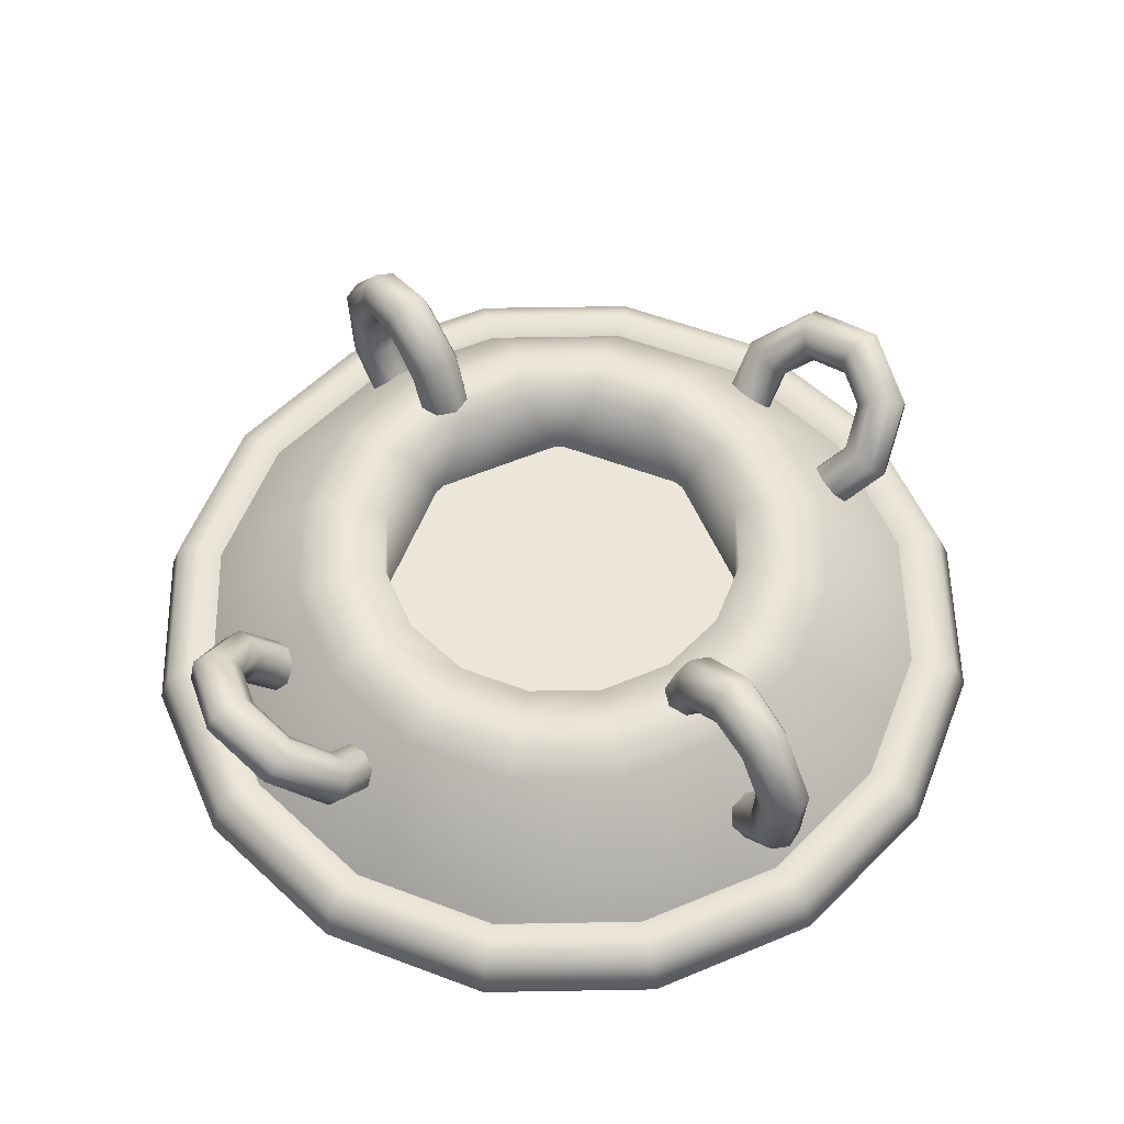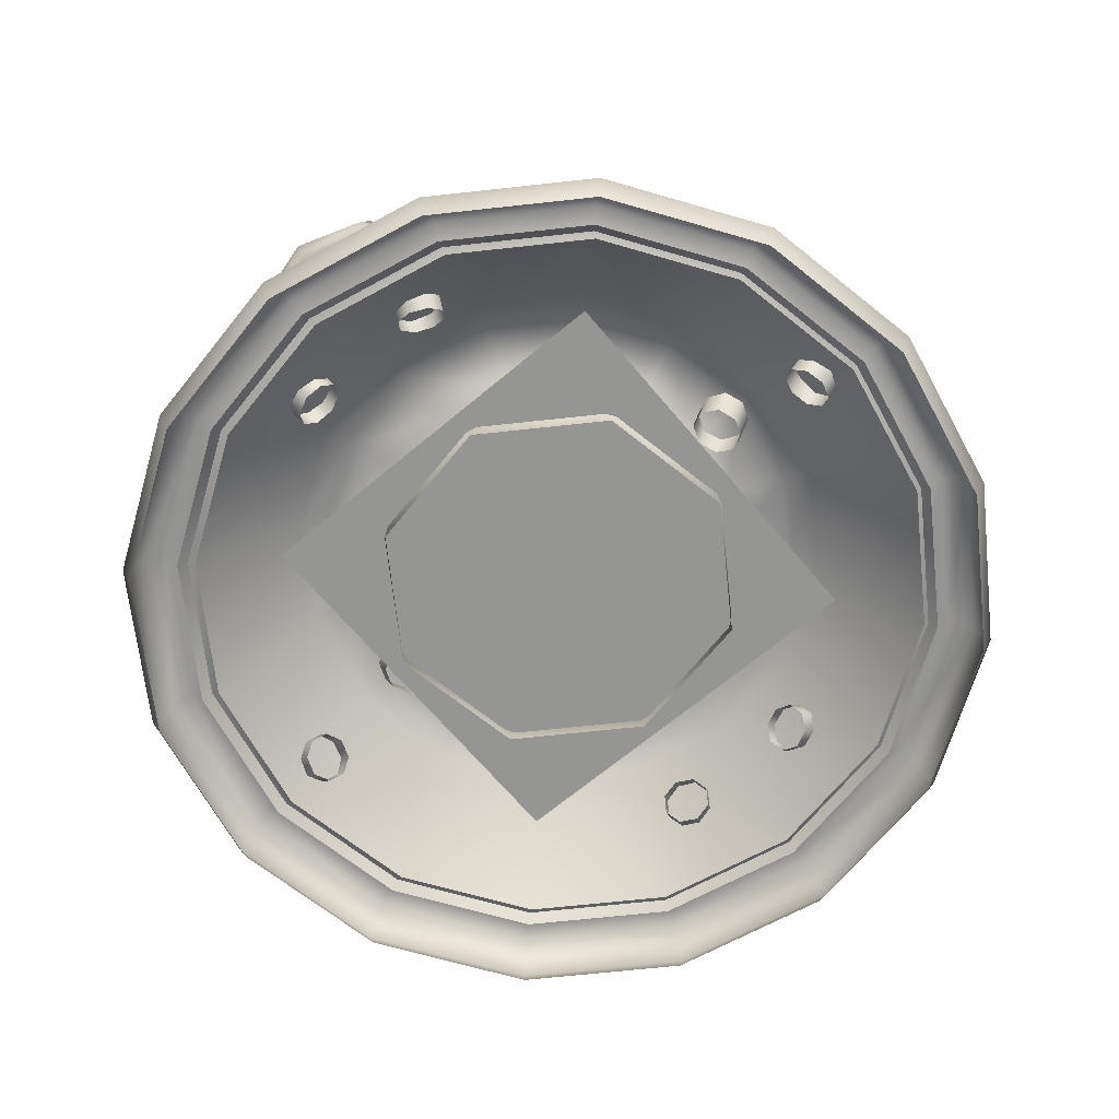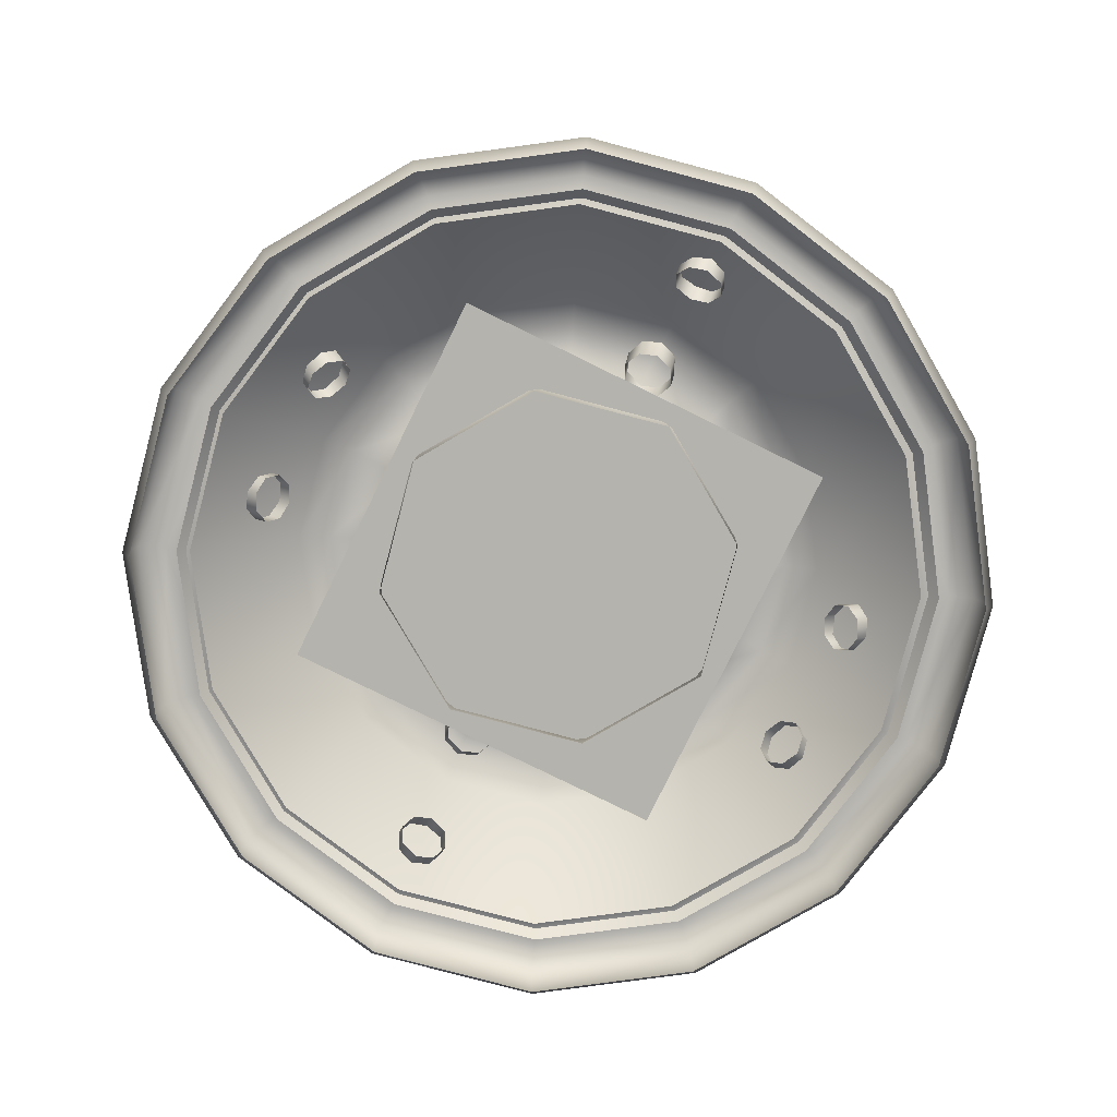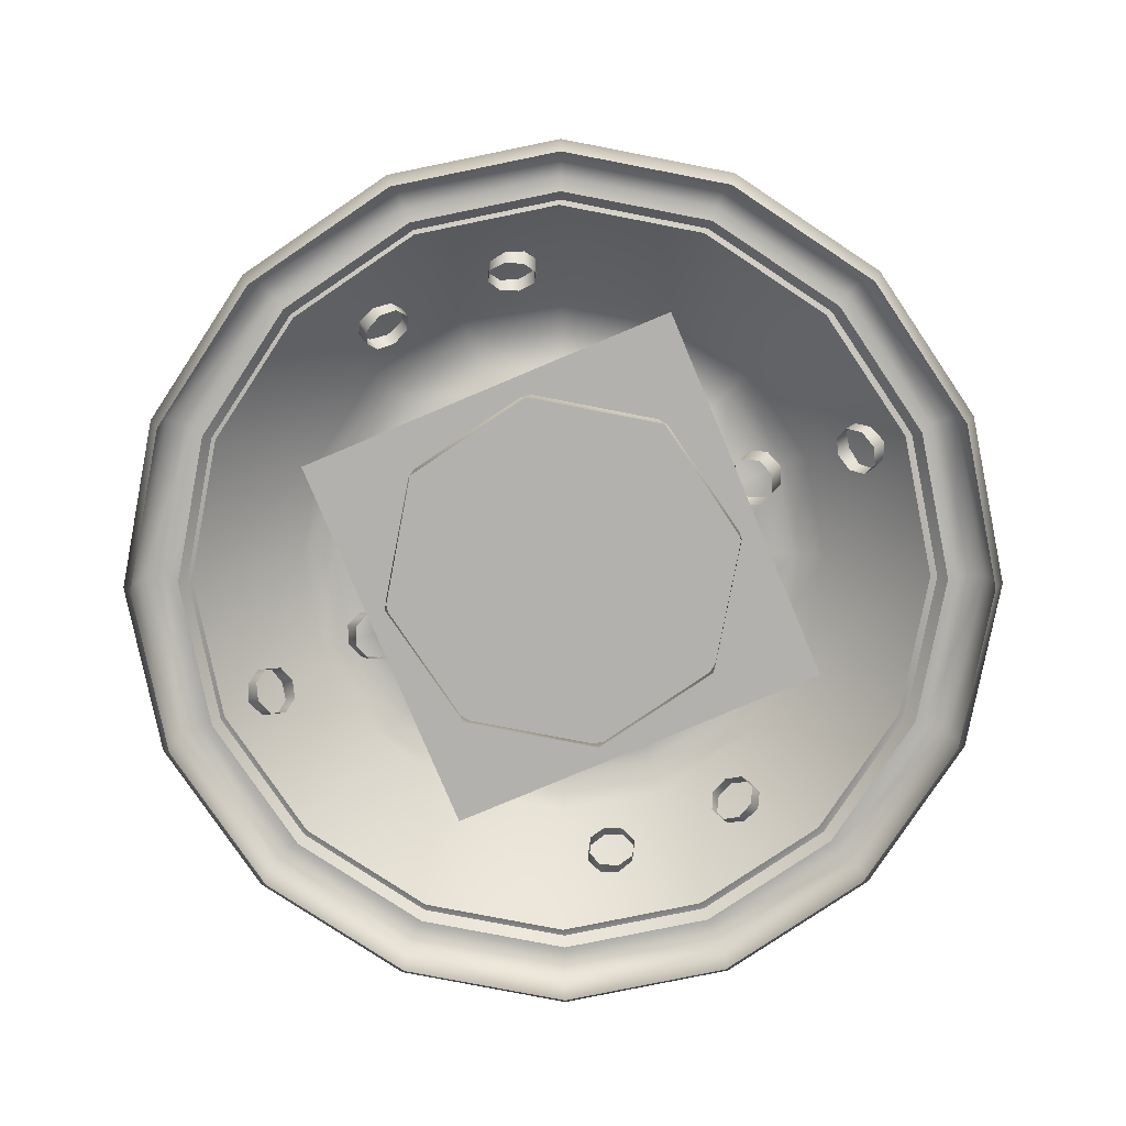
<metadata>
{"format":"obj","ext":"obj","renderer":"f3d","projection":"perspective","resolution":1024,"background":"white","views":[{"elev":56.7,"azim":55.2,"up":"+Y"},{"elev":-67.3,"azim":-140.0,"up":"+Y"},{"elev":-80.0,"azim":63.9,"up":"+Y"},{"elev":-79.2,"azim":22.8,"up":"+Y"}]}
</metadata>
<code>
g default
v -52.64 33.48 -0.003359
v -54.54 32.96 5.211
v -59.11 31.71 7.311
v -63.65 30.47 5.13
v -65.52 29.96 -0.003354
v -63.65 30.47 -5.137
v -59.11 31.71 -7.318
v -54.54 32.96 -5.218
v -60.47 54.66 -0.00336
v -62.06 53.15 5.435
v -65.86 49.57 7.578
v -69.62 46.11 5.288
v -71.17 44.7 -0.003355
v -69.62 46.11 -5.295
v -65.86 49.57 -7.585
v -62.06 53.15 -5.442
v -78.14 67.16 -0.003357
v -78.47 64.82 5.245
v -79.24 59.2 7.379
v -80 53.63 5.189
v -80.31 51.34 -0.003353
v -80 53.63 -5.196
v -79.24 59.2 -7.386
v -78.47 64.82 -5.252
v -96.05 61.9 -0.003349
v -95.07 60.02 4.963
v -92.74 55.48 7.046
v -90.44 50.92 5.002
v -89.5 49.01 -0.003349
v -90.44 50.92 -5.008
v -92.74 55.48 -7.052
v -95.07 60.02 -4.97
v -109.6 44.23 -0.003339
v -107.5 43.56 4.926
v -102.5 41.95 6.968
v -97.43 40.35 4.927
v -95.43 39.68 -0.003345
v -97.43 40.35 -4.934
v -102.5 41.95 -6.975
v -107.5 43.56 -4.933
v -108.2 21.78 -0.003334
v -106.2 22.69 4.926
v -101.4 24.89 6.968
v -96.62 27.08 4.926
v -94.63 27.99 -0.003342
v -96.62 27.08 -4.933
v -101.4 24.89 -6.975
v -106.2 22.69 -4.933
v -94.05 7.955 -0.003336
v -92.62 9.416 4.926
v -89.19 12.94 6.969
v -85.9 16.44 4.936
v -84.6 17.87 -0.003343
v -85.9 16.44 -4.942
v -89.19 12.94 -6.975
v -92.62 9.416 -4.933
v 52.64 33.48 -0.003403
v 54.54 32.96 -5.218
v 59.11 31.71 -7.318
v 63.65 30.47 -5.137
v 65.52 29.96 -0.003401
v 63.65 30.47 5.13
v 59.11 31.71 7.311
v 54.54 32.96 5.211
v 60.47 54.66 -0.003402
v 62.06 53.15 -5.442
v 65.86 49.57 -7.585
v 69.63 46.11 -5.295
v 71.18 44.7 -0.0034
v 69.63 46.11 5.288
v 65.86 49.57 7.578
v 62.06 53.15 5.435
v 78.14 67.16 -0.003399
v 78.47 64.82 -5.252
v 79.24 59.2 -7.386
v 80 53.63 -5.196
v 80.31 51.34 -0.003399
v 80 53.63 5.189
v 79.24 59.2 7.379
v 78.47 64.82 5.245
v 96.05 61.9 -0.003397
v 95.07 60.02 -4.97
v 92.74 55.48 -7.052
v 90.44 50.92 -5.008
v 89.5 49.01 -0.003398
v 90.44 50.92 5.002
v 92.74 55.48 7.045
v 95.07 60.02 4.963
v 109.6 44.23 -0.003397
v 107.5 43.56 -4.933
v 102.5 41.95 -6.975
v 97.43 40.35 -4.934
v 95.43 39.68 -0.003398
v 97.43 40.35 4.927
v 102.5 41.95 6.968
v 107.5 43.56 4.926
v 108.2 21.78 -0.003398
v 106.2 22.69 -4.933
v 101.4 24.89 -6.975
v 96.62 27.08 -4.933
v 94.63 27.99 -0.003398
v 96.62 27.08 4.926
v 101.4 24.89 6.968
v 106.2 22.69 4.926
v 94.05 7.955 -0.0034
v 92.63 9.416 -4.933
v 89.19 12.94 -6.976
v 85.91 16.44 -4.942
v 84.6 17.87 -0.0034
v 85.91 16.44 4.936
v 89.19 12.94 6.969
v 92.63 9.416 4.926
v 25.76 17.29 -80.61
v 23.87 21.13 -77.78
v 19.11 23.52 -77.35
v 14.3 23.04 -79.58
v 12.28 19.98 -83.24
v 14.23 16.13 -86.16
v 18.97 13.75 -86.62
v 23.73 14.24 -84.28
v 31.03 30.82 -93.82
v 28.86 34.16 -90.2
v 23.63 35.25 -88.53
v 18.34 33.46 -89.53
v 16.15 29.83 -92.82
v 18.33 26.49 -96.45
v 23.59 25.4 -98.25
v 28.86 27.19 -97.16
v 20.98 45.05 -108
v 19.51 47.39 -103.4
v 15.95 46.07 -99.21
v 12.39 41.86 -97.89
v 10.92 37.23 -100.2
v 12.39 34.89 -104.9
v 15.95 36.21 -109.1
v 19.51 40.42 -110.4
v 0.000811 50.79 -113.8
v 0.000811 52.72 -108.7
v 0.000813 50.43 -103.6
v 0.000815 45.25 -101.3
v 0.000817 40.22 -103.2
v 0.000816 38.28 -108.2
v 0.000814 40.57 -113.4
v 0.000812 45.75 -115.7
v -20.98 45.05 -108
v -19.51 47.39 -103.4
v -15.95 46.07 -99.21
v -12.39 41.86 -97.89
v -10.92 37.23 -100.2
v -12.39 34.89 -104.9
v -15.95 36.21 -109.1
v -19.51 40.42 -110.4
v -31.03 30.82 -93.82
v -28.86 34.16 -90.2
v -23.63 35.25 -88.53
v -18.34 33.46 -89.53
v -16.15 29.83 -92.82
v -18.33 26.49 -96.45
v -23.59 25.4 -98.25
v -28.85 27.19 -97.16
v -25.76 17.29 -80.61
v -23.87 21.13 -77.78
v -19.11 23.52 -77.35
v -14.3 23.04 -79.58
v -12.28 19.98 -83.24
v -14.22 16.13 -86.16
v -18.96 13.75 -86.62
v -23.72 14.24 -84.28
v -25.76 17.29 80.6
v -23.87 21.13 77.77
v -19.11 23.52 77.34
v -14.3 23.04 79.58
v -12.28 19.98 83.23
v -14.22 16.13 86.15
v -18.96 13.75 86.61
v -23.72 14.24 84.28
v -31.03 30.82 93.81
v -28.86 34.16 90.19
v -23.63 35.25 88.52
v -18.34 33.46 89.52
v -16.15 29.83 92.82
v -18.33 26.49 96.45
v -23.59 25.4 98.24
v -28.85 27.19 97.15
v -20.98 45.05 108
v -19.51 47.39 103.4
v -15.95 46.07 99.2
v -12.39 41.86 97.88
v -10.92 37.23 100.2
v -12.39 34.89 104.9
v -15.95 36.21 109.1
v -19.51 40.42 110.4
v 0.000783 50.79 113.8
v 0.000782 52.72 108.7
v 0.000779 50.43 103.6
v 0.000777 45.25 101.3
v 0.000776 40.22 103.2
v 0.000777 38.28 108.2
v 0.00078 40.57 113.4
v 0.000782 45.75 115.7
v 20.98 45.05 108
v 19.51 47.39 103.4
v 15.95 46.07 99.2
v 12.39 41.86 97.88
v 10.92 37.23 100.2
v 12.39 34.89 104.9
v 15.95 36.21 109.1
v 19.51 40.42 110.4
v 31.03 30.82 93.81
v 28.86 34.16 90.19
v 23.63 35.25 88.52
v 18.34 33.46 89.52
v 16.15 29.83 92.82
v 18.33 26.49 96.45
v 23.59 25.4 98.24
v 28.86 27.19 97.15
v 25.76 17.29 80.6
v 23.87 21.13 77.77
v 19.11 23.52 77.34
v 14.3 23.04 79.58
v 12.28 19.98 83.23
v 14.23 16.13 86.15
v 18.97 13.75 86.61
v 23.73 14.24 84.28
v 51.25 39.35 -0.003396
v 47.35 39.35 -19.62
v 36.24 39.35 -36.24
v 19.61 39.35 -47.35
v 0.000772 39.35 -51.26
v -19.61 39.35 -47.35
v -36.24 39.35 -36.24
v -47.35 39.35 -19.62
v -51.25 39.35 -0.003404
v -47.35 39.35 19.61
v -36.24 39.35 36.24
v -19.61 39.35 47.35
v 0.000775 39.35 51.25
v 19.61 39.35 47.35
v 36.24 39.35 36.24
v 47.35 39.35 19.61
v 50.37 8.657 -10.02
v 28.53 8.657 -42.7
v -56.26 13.42 56.26
v -10.02 8.657 -50.37
v 56.26 13.42 56.26
v -42.7 8.657 -28.53
v -56.26 13.42 -56.26
v -50.37 8.657 10.02
v 56.26 13.42 -56.26
v -28.53 8.657 42.7
v 10.02 8.657 50.36
v 42.7 8.657 28.53
v 102.8 2.134 0.5665
v 94.97 2.134 -38.89
v 72.62 2.134 -72.34
v 39.16 2.134 -94.7
v -0.2949 2.134 -102.5
v -39.75 2.134 -94.7
v -73.21 2.134 -72.34
v -95.56 2.134 -38.89
v -103.4 2.134 0.5665
v -95.56 2.134 40.03
v -73.21 2.134 73.48
v -39.75 2.134 95.83
v -0.2949 2.134 103.7
v 39.16 2.134 95.83
v 72.62 2.134 73.48
v 94.97 2.134 40.03
v 121.2 -6.218 -0.05088
v 117.8 2.798 0.4488
v 110.9 5.567 0.04177
v 118.1 -13.32 -0.003389
v 112 -6.218 -46.45
v 108.9 2.798 -44.62
v 102.5 5.567 -42.42
v 109.1 -13.32 -45.18
v 85.73 -6.218 -85.78
v 83.36 2.798 -82.82
v 78.43 5.567 -78.41
v 83.48 -13.32 -83.49
v 46.4 -6.218 -112.1
v 45.15 2.798 -108.4
v 42.43 5.567 -102.5
v 45.18 -13.32 -109.1
v 0.002101 -6.218 -121.3
v 0.08554 2.798 -117.3
v -0.02266 5.567 -110.9
v 0.000771 -13.32 -118.1
v -46.39 -6.218 -112.1
v -44.98 2.798 -108.4
v -42.48 5.567 -102.5
v -45.18 -13.32 -109.1
v -85.72 -6.218 -85.78
v -83.19 2.798 -82.82
v -78.47 5.567 -78.41
v -83.48 -13.32 -83.49
v -112 -6.218 -46.45
v -108.7 2.798 -44.62
v -102.5 5.567 -42.42
v -109.1 -13.32 -45.18
v -121.2 -6.218 -0.0509
v -117.7 2.798 0.4488
v -111 5.567 0.04175
v -118.1 -13.32 -0.003408
v -112 -6.218 46.34
v -108.7 2.798 45.52
v -102.5 5.567 42.5
v -109.1 -13.32 45.18
v -85.72 -6.218 85.67
v -83.19 2.798 83.72
v -78.47 5.567 78.49
v -83.48 -13.32 83.48
v -46.39 -6.218 112
v -44.98 2.798 109.2
v -42.48 5.567 102.5
v -45.18 -13.32 109.1
v 0.002102 -6.218 121.2
v 0.08555 2.798 118.2
v -0.02266 5.567 111
v 0.000773 -13.32 118.1
v 46.4 -6.218 112
v 45.15 2.798 109.2
v 42.43 5.567 102.5
v 45.18 -13.32 109.1
v 85.73 -6.218 85.67
v 83.36 2.798 83.72
v 78.43 5.567 78.49
v 83.48 -13.32 83.48
v 112 -6.218 46.34
v 108.9 2.798 45.52
v 102.5 5.567 42.5
v 109.1 -13.32 45.18
v 67.89 39.27 -0.003397
v 76.62 35.4 -0.003397
v 70.79 35.4 -29.33
v 62.72 39.27 -25.98
v 54.18 35.4 -54.18
v 48 39.27 -48.01
v 29.32 35.4 -70.79
v 25.98 39.27 -62.72
v 0.000771 35.4 -76.63
v 0.000771 39.27 -67.89
v -29.32 35.4 -70.79
v -25.98 39.27 -62.72
v -54.18 35.4 -54.18
v -48 39.27 -48.01
v -70.79 35.4 -29.33
v -62.72 39.27 -25.98
v -76.62 35.4 -0.003408
v -67.89 39.27 -0.003407
v -70.79 35.4 29.32
v -62.72 39.27 25.98
v -54.18 35.4 54.18
v -48 39.27 48
v -29.32 35.4 70.79
v -25.98 39.27 62.72
v 0.000775 35.4 76.62
v 0.000775 39.27 67.88
v 29.32 35.4 70.79
v 25.98 39.27 62.72
v 54.18 35.4 54.18
v 48 39.27 48
v 70.79 35.4 29.32
v 62.72 39.27 25.98
v 99.05 0.05438 41.02
v 107.2 0.05437 -0.003391
v 99.05 0.05436 -41.03
v 75.81 0.05435 -75.81
v 41.03 0.05436 -99.05
v 0.000769 0.05435 -107.2
v -41.03 0.05436 -99.05
v -75.81 0.05436 -75.81
v -99.05 0.05436 -41.03
v -107.2 0.05437 -0.003407
v -99.05 0.05438 41.02
v -75.81 0.05438 75.8
v -41.03 0.05439 99.04
v 0.000777 0.05439 107.2
v 41.03 0.05439 99.04
v 75.81 0.05438 75.8
g SM_assets_wall_button_V01FBXASC046001
f 1 9 10 2
f 2 10 11 3
f 3 11 12 4
f 4 12 13 5
f 5 13 14 6
f 6 14 15 7
f 7 15 16 8
f 8 16 9 1
f 9 17 18 10
f 10 18 19 11
f 11 19 20 12
f 12 20 21 13
f 13 21 22 14
f 14 22 23 15
f 15 23 24 16
f 16 24 17 9
f 17 25 26 18
f 18 26 27 19
f 19 27 28 20
f 20 28 29 21
f 21 29 30 22
f 22 30 31 23
f 23 31 32 24
f 24 32 25 17
f 25 33 34 26
f 26 34 35 27
f 27 35 36 28
f 28 36 37 29
f 29 37 38 30
f 30 38 39 31
f 31 39 40 32
f 32 40 33 25
f 33 41 42 34
f 34 42 43 35
f 35 43 44 36
f 36 44 45 37
f 37 45 46 38
f 38 46 47 39
f 39 47 48 40
f 40 48 41 33
f 41 49 50 42
f 42 50 51 43
f 43 51 52 44
f 44 52 53 45
f 45 53 54 46
f 46 54 55 47
f 47 55 56 48
f 48 56 49 41
f 57 65 66 58
f 58 66 67 59
f 59 67 68 60
f 60 68 69 61
f 61 69 70 62
f 62 70 71 63
f 63 71 72 64
f 64 72 65 57
f 65 73 74 66
f 66 74 75 67
f 67 75 76 68
f 68 76 77 69
f 69 77 78 70
f 70 78 79 71
f 71 79 80 72
f 72 80 73 65
f 73 81 82 74
f 74 82 83 75
f 75 83 84 76
f 76 84 85 77
f 77 85 86 78
f 78 86 87 79
f 79 87 88 80
f 80 88 81 73
f 81 89 90 82
f 82 90 91 83
f 83 91 92 84
f 84 92 93 85
f 85 93 94 86
f 86 94 95 87
f 87 95 96 88
f 88 96 89 81
f 89 97 98 90
f 90 98 99 91
f 91 99 100 92
f 92 100 101 93
f 93 101 102 94
f 94 102 103 95
f 95 103 104 96
f 96 104 97 89
f 97 105 106 98
f 98 106 107 99
f 99 107 108 100
f 100 108 109 101
f 101 109 110 102
f 102 110 111 103
f 103 111 112 104
f 104 112 105 97
f 113 121 122 114
f 114 122 123 115
f 115 123 124 116
f 116 124 125 117
f 117 125 126 118
f 118 126 127 119
f 119 127 128 120
f 120 128 121 113
f 121 129 130 122
f 122 130 131 123
f 123 131 132 124
f 124 132 133 125
f 125 133 134 126
f 126 134 135 127
f 127 135 136 128
f 128 136 129 121
f 129 137 138 130
f 130 138 139 131
f 131 139 140 132
f 132 140 141 133
f 133 141 142 134
f 134 142 143 135
f 135 143 144 136
f 136 144 137 129
f 137 145 146 138
f 138 146 147 139
f 139 147 148 140
f 140 148 149 141
f 141 149 150 142
f 142 150 151 143
f 143 151 152 144
f 144 152 145 137
f 145 153 154 146
f 146 154 155 147
f 147 155 156 148
f 148 156 157 149
f 149 157 158 150
f 150 158 159 151
f 151 159 160 152
f 152 160 153 145
f 153 161 162 154
f 154 162 163 155
f 155 163 164 156
f 156 164 165 157
f 157 165 166 158
f 158 166 167 159
f 159 167 168 160
f 160 168 161 153
f 169 177 178 170
f 170 178 179 171
f 171 179 180 172
f 172 180 181 173
f 173 181 182 174
f 174 182 183 175
f 175 183 184 176
f 176 184 177 169
f 177 185 186 178
f 178 186 187 179
f 179 187 188 180
f 180 188 189 181
f 181 189 190 182
f 182 190 191 183
f 183 191 192 184
f 184 192 185 177
f 185 193 194 186
f 186 194 195 187
f 187 195 196 188
f 188 196 197 189
f 189 197 198 190
f 190 198 199 191
f 191 199 200 192
f 192 200 193 185
f 193 201 202 194
f 194 202 203 195
f 195 203 204 196
f 196 204 205 197
f 197 205 206 198
f 198 206 207 199
f 199 207 208 200
f 200 208 201 193
f 201 209 210 202
f 202 210 211 203
f 203 211 212 204
f 204 212 213 205
f 205 213 214 206
f 206 214 215 207
f 207 215 216 208
f 208 216 209 201
f 209 217 218 210
f 210 218 219 211
f 211 219 220 212
f 212 220 221 213
f 213 221 222 214
f 214 222 223 215
f 215 223 224 216
f 216 224 217 209
f 333 336 226 225
f 226 227 242 241
f 225 226 241
f 334 363 365 366
f 338 340 228 227
f 340 342 229 228
f 342 344 230 229
f 344 346 231 230
f 346 348 232 231
f 348 350 233 232
f 350 352 234 233
f 352 354 235 234
f 354 356 236 235
f 356 358 237 236
f 358 360 238 237
f 360 362 239 238
f 362 364 240 239
f 335 334 366 367
f 337 335 367 368
f 339 337 368 369
f 341 339 369 370
f 343 341 370 371
f 345 343 371 372
f 347 345 372 373
f 349 347 373 374
f 351 349 374 375
f 353 351 375 376
f 355 353 376 377
f 357 355 377 378
f 359 357 378 379
f 361 359 379 380
f 363 361 380 365
f 336 338 227 226
f 240 225 241 252
f 239 240 252
f 243 245 249 247
f 228 229 244 242
f 227 228 242
f 230 231 246 244
f 229 230 244
f 232 233 248 246
f 231 232 246
f 234 235 250 248
f 233 234 248
f 236 237 251 250
f 235 236 250
f 238 239 252 251
f 237 238 251
f 364 333 225 240
f 269 273 274 270
f 270 274 275 271
f 275 254 253 271
f 272 276 273 269
f 273 277 278 274
f 274 278 279 275
f 276 280 277 273
f 277 281 282 278
f 278 282 283 279
f 283 256 255 279
f 280 284 281 277
f 281 285 286 282
f 282 286 287 283
f 284 288 285 281
f 285 289 290 286
f 286 290 291 287
f 291 258 257 287
f 288 292 289 285
f 289 293 294 290
f 290 294 295 291
f 292 296 293 289
f 293 297 298 294
f 294 298 299 295
f 299 260 259 295
f 296 300 297 293
f 297 301 302 298
f 298 302 303 299
f 300 304 301 297
f 301 305 306 302
f 302 306 307 303
f 307 262 261 303
f 304 308 305 301
f 305 309 310 306
f 306 310 311 307
f 308 312 309 305
f 309 313 314 310
f 310 314 315 311
f 315 264 263 311
f 312 316 313 309
f 313 317 318 314
f 314 318 319 315
f 316 320 317 313
f 317 321 322 318
f 318 322 323 319
f 323 266 265 319
f 320 324 321 317
f 321 325 326 322
f 322 326 327 323
f 324 328 325 321
f 325 329 330 326
f 326 330 331 327
f 331 268 267 327
f 328 332 329 325
f 329 269 270 330
f 330 270 271 331
f 332 272 269 329
f 275 279 255 254
f 283 287 257 256
f 291 295 259 258
f 299 303 261 260
f 307 311 263 262
f 315 319 265 264
f 323 327 267 266
f 331 271 253 268
f 336 333 334 335
f 338 336 335 337
f 340 338 337 339
f 342 340 339 341
f 344 342 341 343
f 346 344 343 345
f 348 346 345 347
f 350 348 347 349
f 352 350 349 351
f 354 352 351 353
f 356 354 353 355
f 358 356 355 357
f 360 358 357 359
f 362 360 359 361
f 364 362 361 363
f 333 364 363 334

</code>
